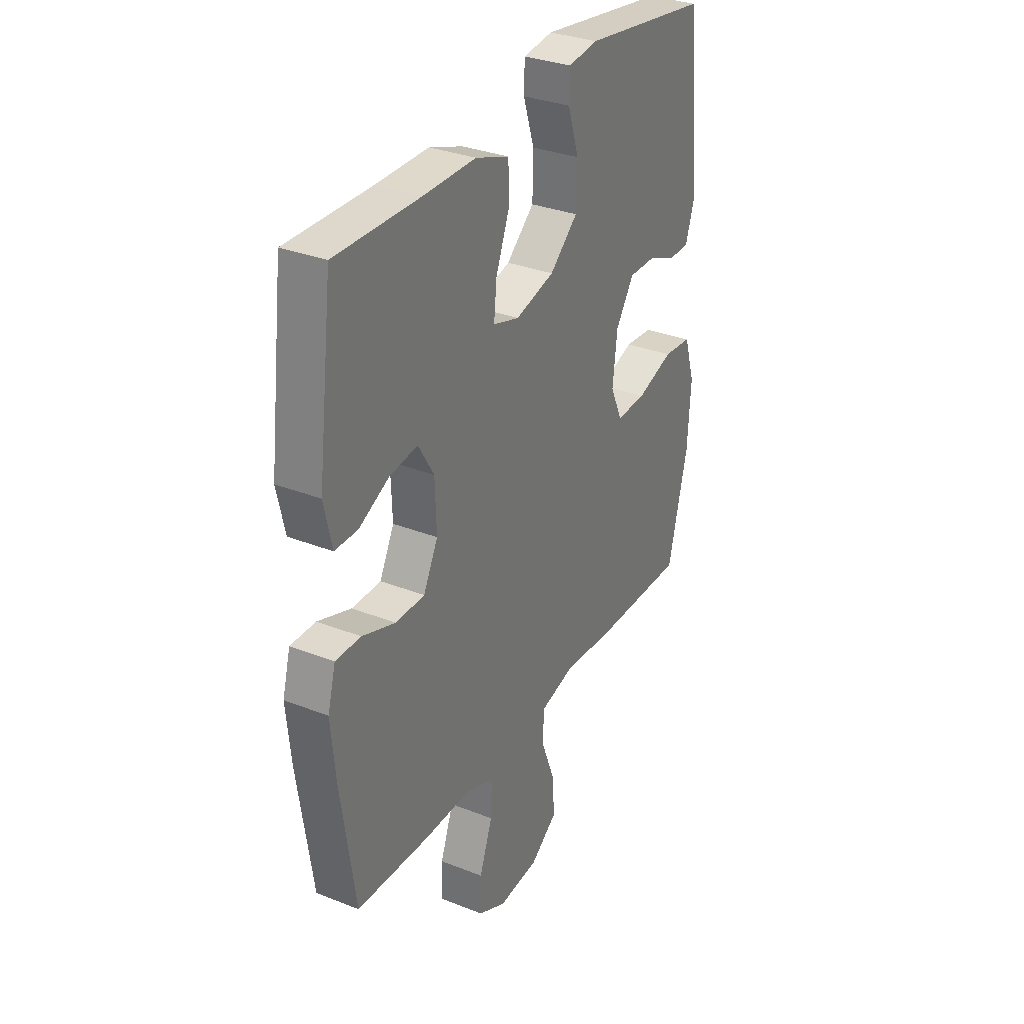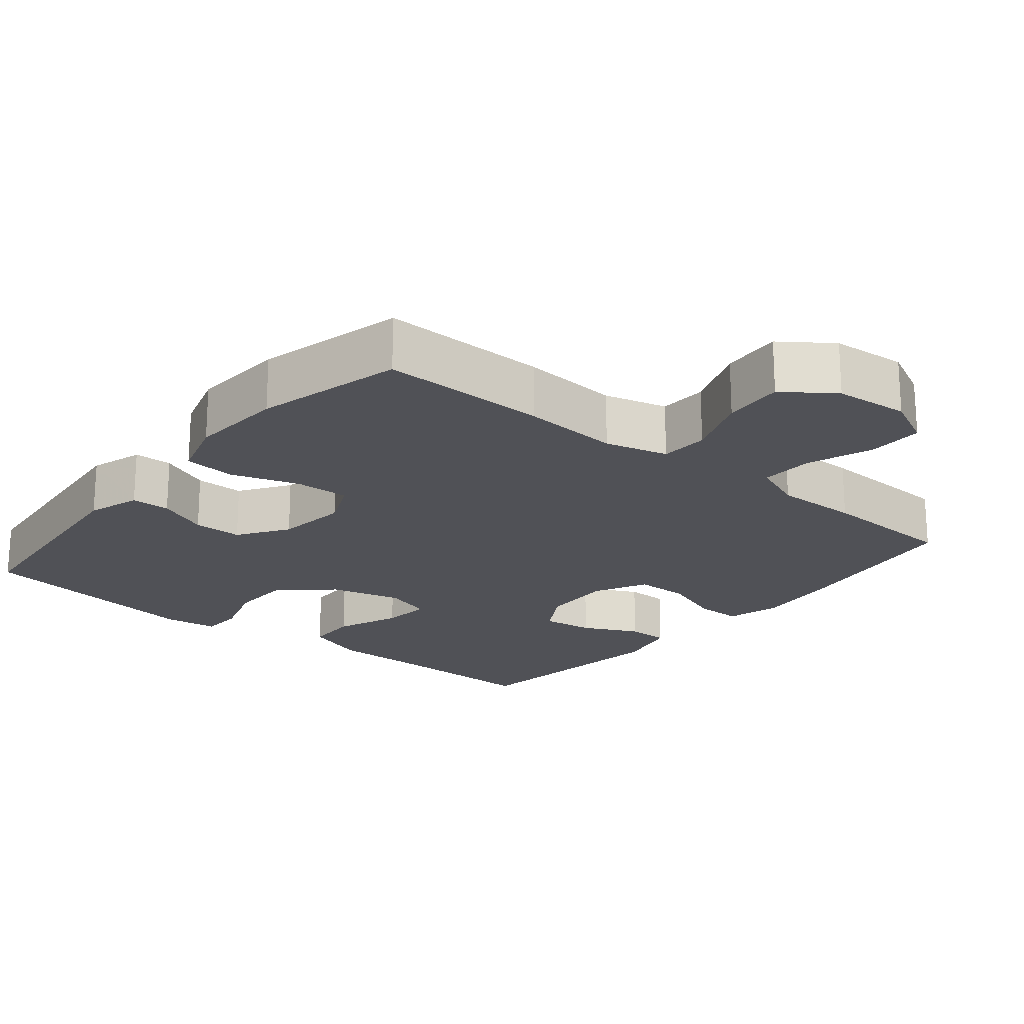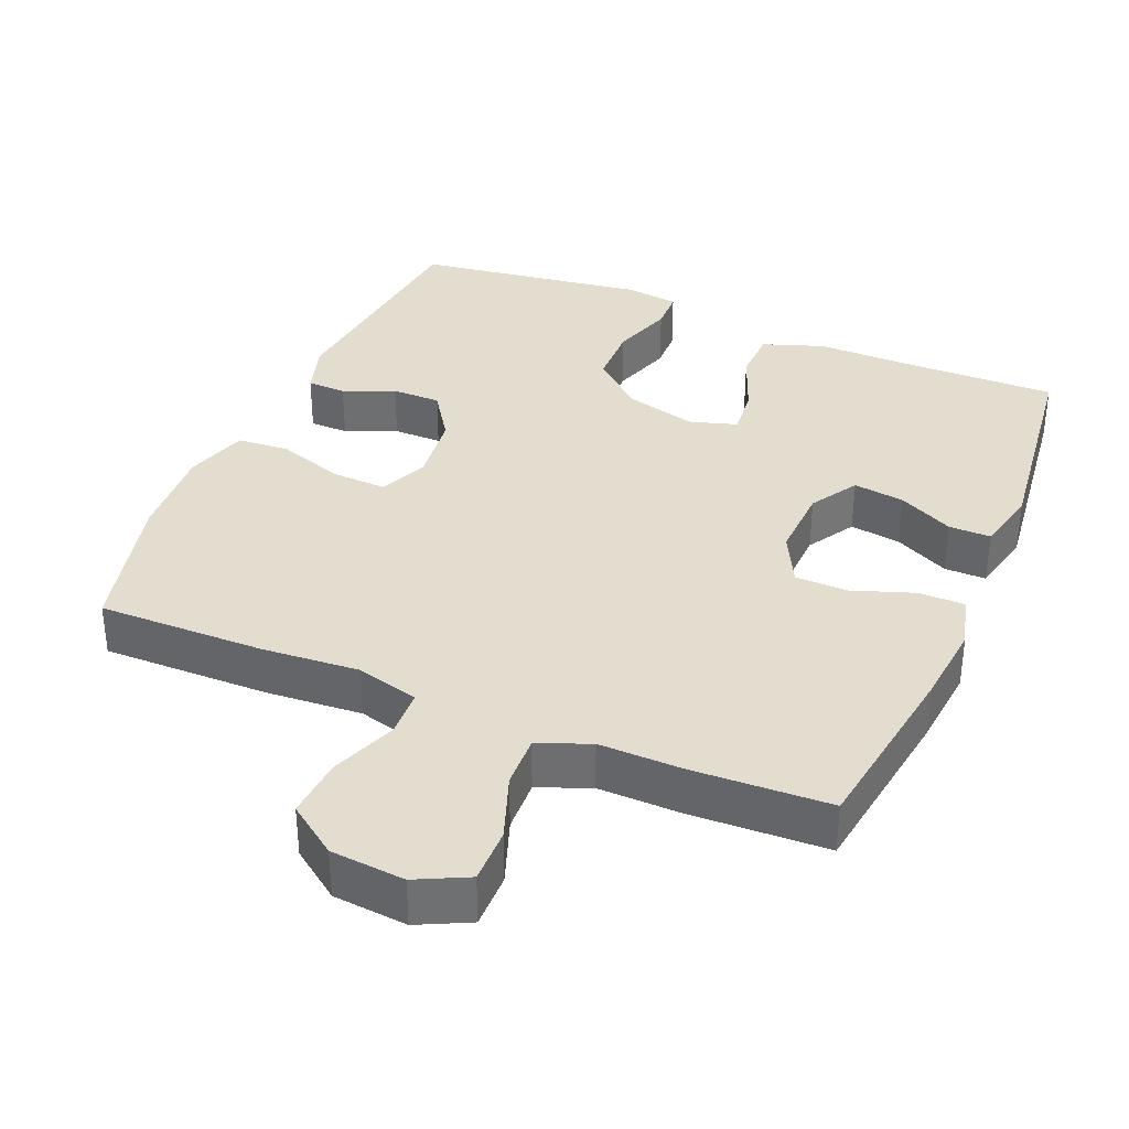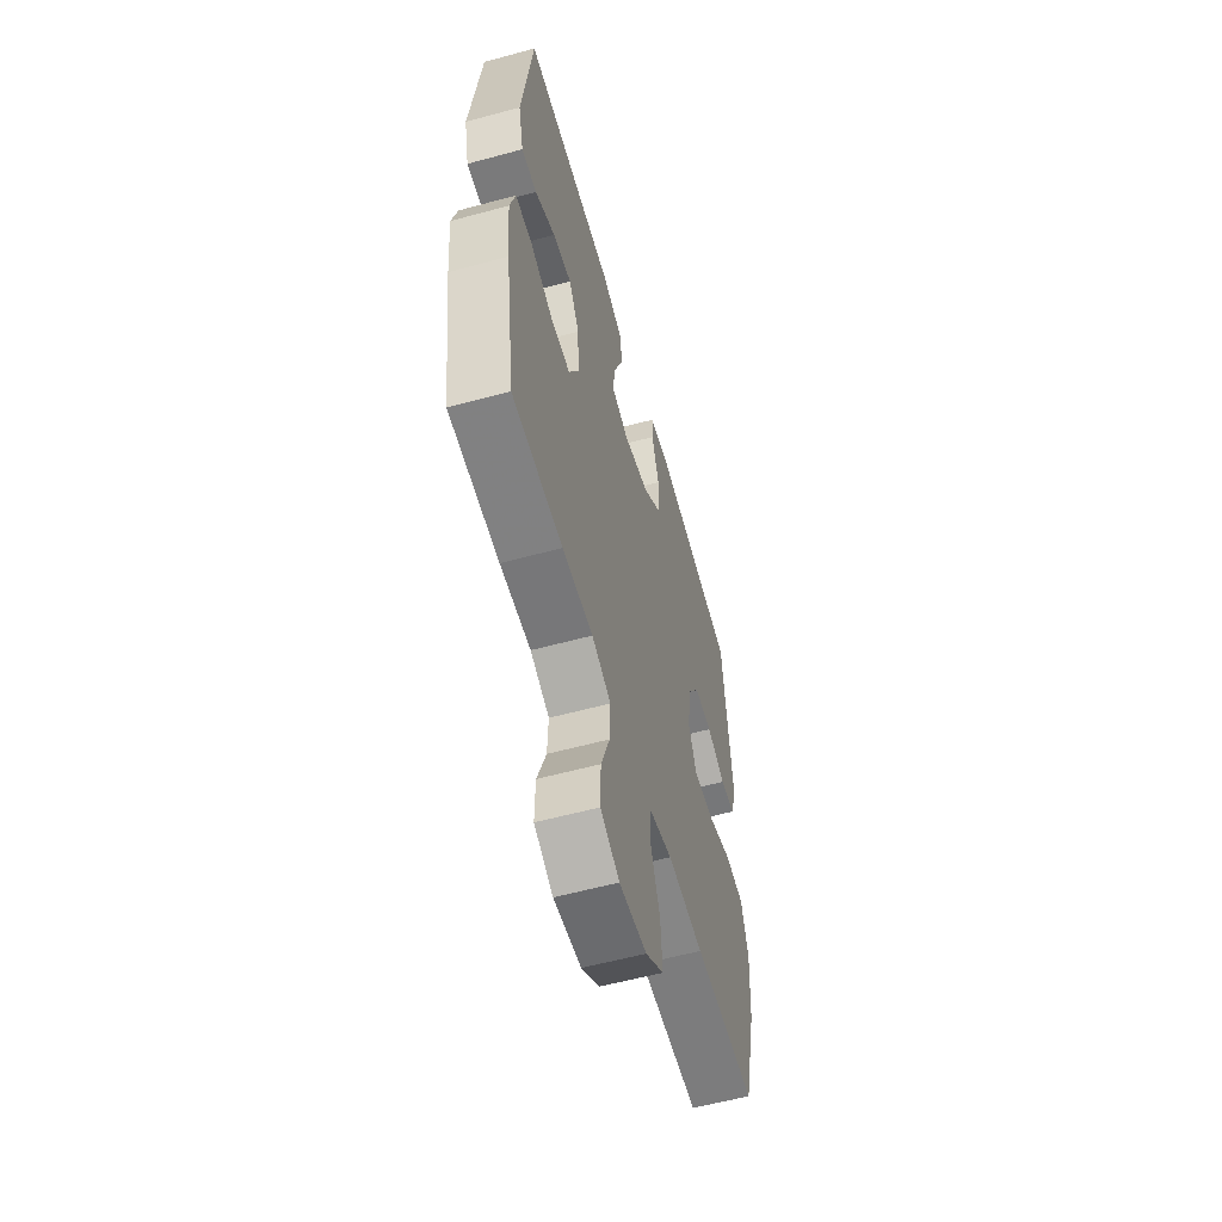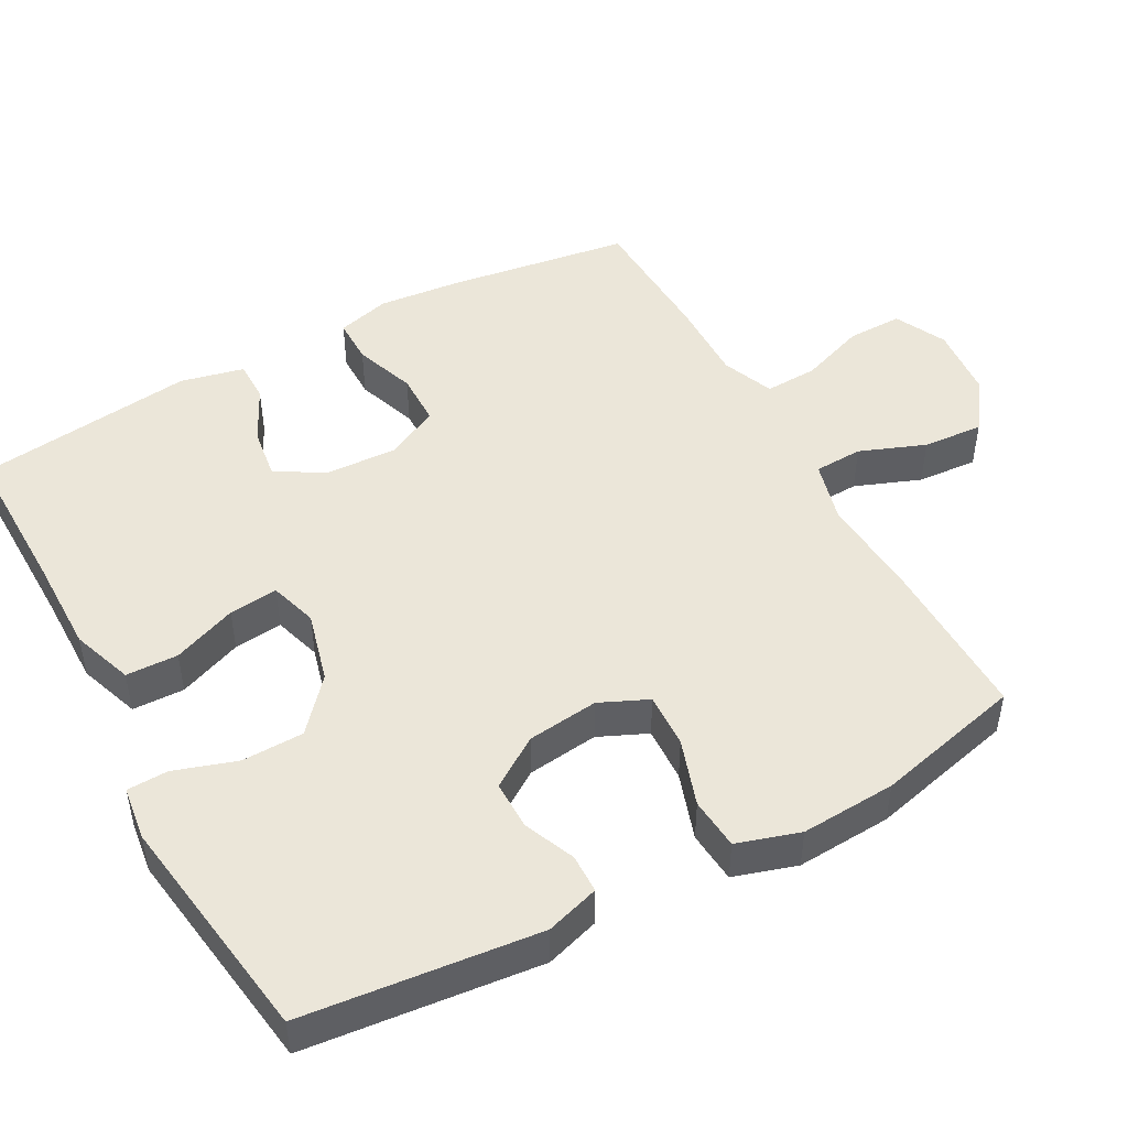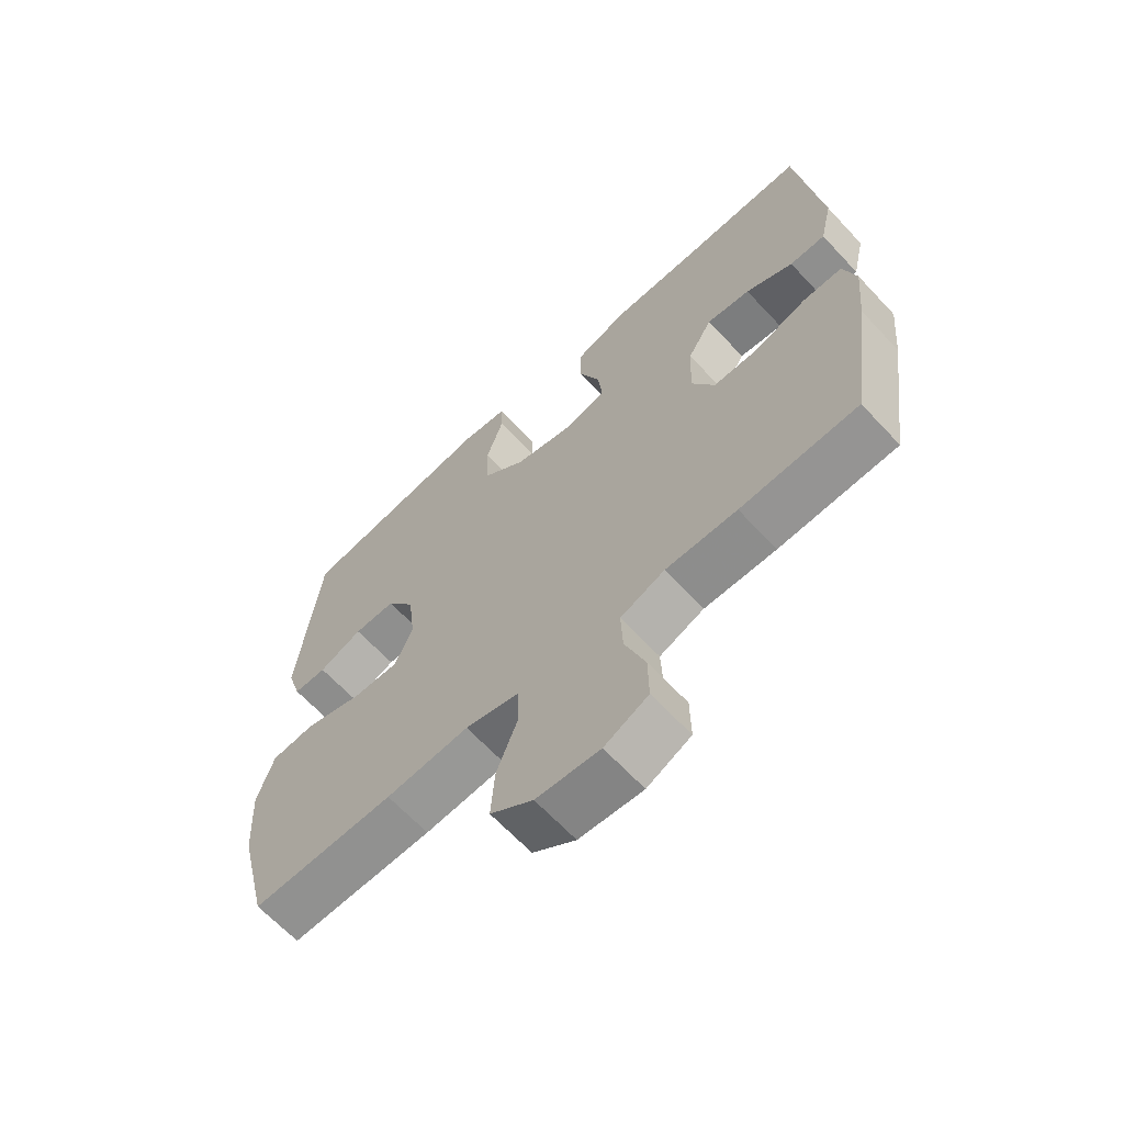
<metadata>
{"format":"obj","ext":"obj","renderer":"f3d","projection":"perspective","resolution":1024,"background":"white","views":[{"elev":32.0,"azim":-61.0,"up":"+Z"},{"elev":-20.5,"azim":140.5,"up":"+Y"},{"elev":35.5,"azim":-157.1,"up":"+Y"},{"elev":-58.1,"azim":-74.3,"up":"+Z"},{"elev":47.9,"azim":61.4,"up":"+Y"},{"elev":-65.3,"azim":-137.0,"up":"+Z"}]}
</metadata>
<code>
v 0.5 0.07 -0.5
v 0.268 0.07 -0.497
v 0.133 0.07 -0.487
v 0.046 0.07 -0.51
v 0.043 0.07 -0.577
v 0.078 0.07 -0.668
v 0.084 0.07 -0.752
v 0.015 0.07 -0.802
v -0.088 0.07 -0.811
v -0.159 0.07 -0.776
v -0.158 0.07 -0.699
v -0.125 0.07 -0.608
v -0.122 0.07 -0.535
v -0.194 0.07 -0.506
v -0.31 0.07 -0.508
v -0.5 0.07 -0.5
v -0.537 0.07 -0.246
v -0.548 0.07 -0.131
v -0.528 0.07 -0.057
v -0.464 0.07 -0.057
v -0.379 0.07 -0.087
v -0.305 0.07 -0.086
v -0.268 0.07 -0.013
v -0.272 0.07 0.088
v -0.312 0.07 0.154
v -0.383 0.07 0.144
v -0.46 0.07 0.106
v -0.518 0.07 0.106
v -0.538 0.07 0.194
v -0.5 0.07 0.5
v -0.286 0.07 0.497
v -0.153 0.07 0.498
v -0.068 0.07 0.468
v -0.066 0.07 0.396
v -0.101 0.07 0.307
v -0.108 0.07 0.239
v -0.042 0.07 0.219
v 0.057 0.07 0.245
v 0.128 0.07 0.307
v 0.13 0.07 0.393
v 0.102 0.07 0.479
v 0.104 0.07 0.536
v 0.179 0.07 0.546
v 0.5 0.07 0.5
v 0.534 0.07 0.175
v 0.511 0.07 0.101
v 0.457 0.07 0.1
v 0.386 0.07 0.13
v 0.318 0.07 0.13
v 0.272 0.07 0.061
v 0.26 0.07 -0.038
v 0.29 0.07 -0.105
v 0.366 0.07 -0.102
v 0.459 0.07 -0.071
v 0.531 0.07 -0.077
v 0.558 0.07 -0.164
v 0.55 0.07 -0.296
v 0.5 0 -0.5
v 0.268 0 -0.497
v 0.133 0 -0.487
v 0.046 0 -0.51
v 0.043 0 -0.577
v 0.078 0 -0.668
v 0.084 0 -0.752
v 0.015 0 -0.802
v -0.088 0 -0.811
v -0.159 0 -0.776
v -0.158 0 -0.699
v -0.125 0 -0.608
v -0.122 0 -0.535
v -0.194 0 -0.506
v -0.31 0 -0.508
v -0.5 0 -0.5
v -0.537 0 -0.246
v -0.548 0 -0.131
v -0.528 0 -0.057
v -0.464 0 -0.057
v -0.379 0 -0.087
v -0.305 0 -0.086
v -0.268 0 -0.013
v -0.272 0 0.088
v -0.312 0 0.154
v -0.383 0 0.144
v -0.46 0 0.106
v -0.518 0 0.106
v -0.538 0 0.194
v -0.5 0 0.5
v -0.286 0 0.497
v -0.153 0 0.498
v -0.068 0 0.468
v -0.066 0 0.396
v -0.101 0 0.307
v -0.108 0 0.239
v -0.042 0 0.219
v 0.057 0 0.245
v 0.128 0 0.307
v 0.13 0 0.393
v 0.102 0 0.479
v 0.104 0 0.536
v 0.179 0 0.546
v 0.5 0 0.5
v 0.534 0 0.175
v 0.511 0 0.101
v 0.457 0 0.1
v 0.386 0 0.13
v 0.318 0 0.13
v 0.272 0 0.061
v 0.26 0 -0.038
v 0.29 0 -0.105
v 0.366 0 -0.102
v 0.459 0 -0.071
v 0.531 0 -0.077
v 0.558 0 -0.164
v 0.55 0 -0.296
f 1 2 3
f 57 1 3
f 56 57 3
f 55 56 3
f 54 55 3
f 53 54 3
f 52 53 3 4
f 51 52 4
f 50 51 4
f 46 47 48
f 45 46 48
f 44 45 48
f 43 44 48
f 42 43 48
f 41 42 48
f 40 41 48
f 39 40 48 49
f 38 39 49 50
f 33 34 35
f 32 33 35
f 31 32 35
f 30 31 35
f 29 30 35
f 28 29 35
f 27 28 35
f 26 27 35
f 25 26 35 36
f 24 25 36 37
f 19 20 21
f 18 19 21
f 17 18 21
f 16 17 21
f 15 16 21
f 14 15 21
f 13 14 21 22
f 10 11 12
f 9 10 12
f 8 9 12
f 7 8 12
f 6 7 12
f 5 6 12
f 4 5 12 13
f 50 4 13
f 38 50 13
f 37 38 13
f 24 37 13
f 23 24 13
f 13 22 23
f 60 59 58
f 60 58 114
f 60 114 113
f 60 113 112
f 60 112 111
f 60 111 110
f 61 60 110 109
f 61 109 108
f 61 108 107
f 105 104 103
f 105 103 102
f 105 102 101
f 105 101 100
f 105 100 99
f 105 99 98
f 105 98 97
f 106 105 97 96
f 107 106 96 95
f 92 91 90
f 92 90 89
f 92 89 88
f 92 88 87
f 92 87 86
f 92 86 85
f 92 85 84
f 92 84 83
f 93 92 83 82
f 94 93 82 81
f 78 77 76
f 78 76 75
f 78 75 74
f 78 74 73
f 78 73 72
f 78 72 71
f 79 78 71 70
f 69 68 67
f 69 67 66
f 69 66 65
f 69 65 64
f 69 64 63
f 69 63 62
f 70 69 62 61
f 70 61 107
f 70 107 95
f 70 95 94
f 70 94 81
f 70 81 80
f 80 79 70
f 1 58 59 2
f 2 59 60 3
f 3 60 61 4
f 4 61 62 5
f 5 62 63 6
f 6 63 64 7
f 7 64 65 8
f 8 65 66 9
f 9 66 67 10
f 10 67 68 11
f 11 68 69 12
f 12 69 70 13
f 13 70 71 14
f 14 71 72 15
f 15 72 73 16
f 16 73 74 17
f 17 74 75 18
f 18 75 76 19
f 19 76 77 20
f 20 77 78 21
f 21 78 79 22
f 22 79 80 23
f 23 80 81 24
f 24 81 82 25
f 25 82 83 26
f 26 83 84 27
f 27 84 85 28
f 28 85 86 29
f 29 86 87 30
f 30 87 88 31
f 31 88 89 32
f 32 89 90 33
f 33 90 91 34
f 34 91 92 35
f 35 92 93 36
f 36 93 94 37
f 37 94 95 38
f 38 95 96 39
f 39 96 97 40
f 40 97 98 41
f 41 98 99 42
f 42 99 100 43
f 43 100 101 44
f 44 101 102 45
f 45 102 103 46
f 46 103 104 47
f 47 104 105 48
f 48 105 106 49
f 49 106 107 50
f 50 107 108 51
f 51 108 109 52
f 52 109 110 53
f 53 110 111 54
f 54 111 112 55
f 55 112 113 56
f 56 113 114 57
f 57 114 58 1

</code>
